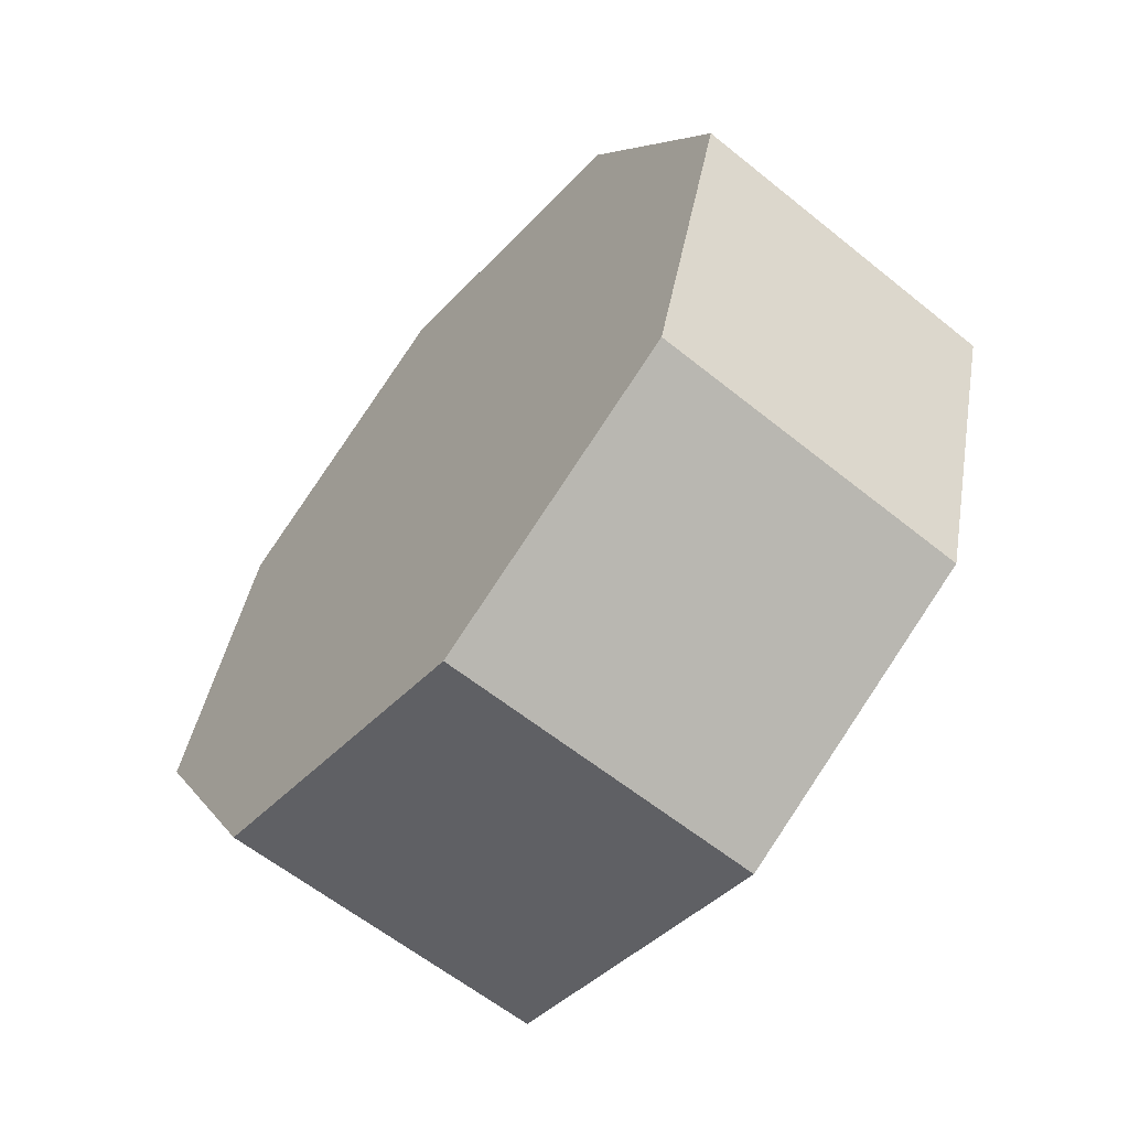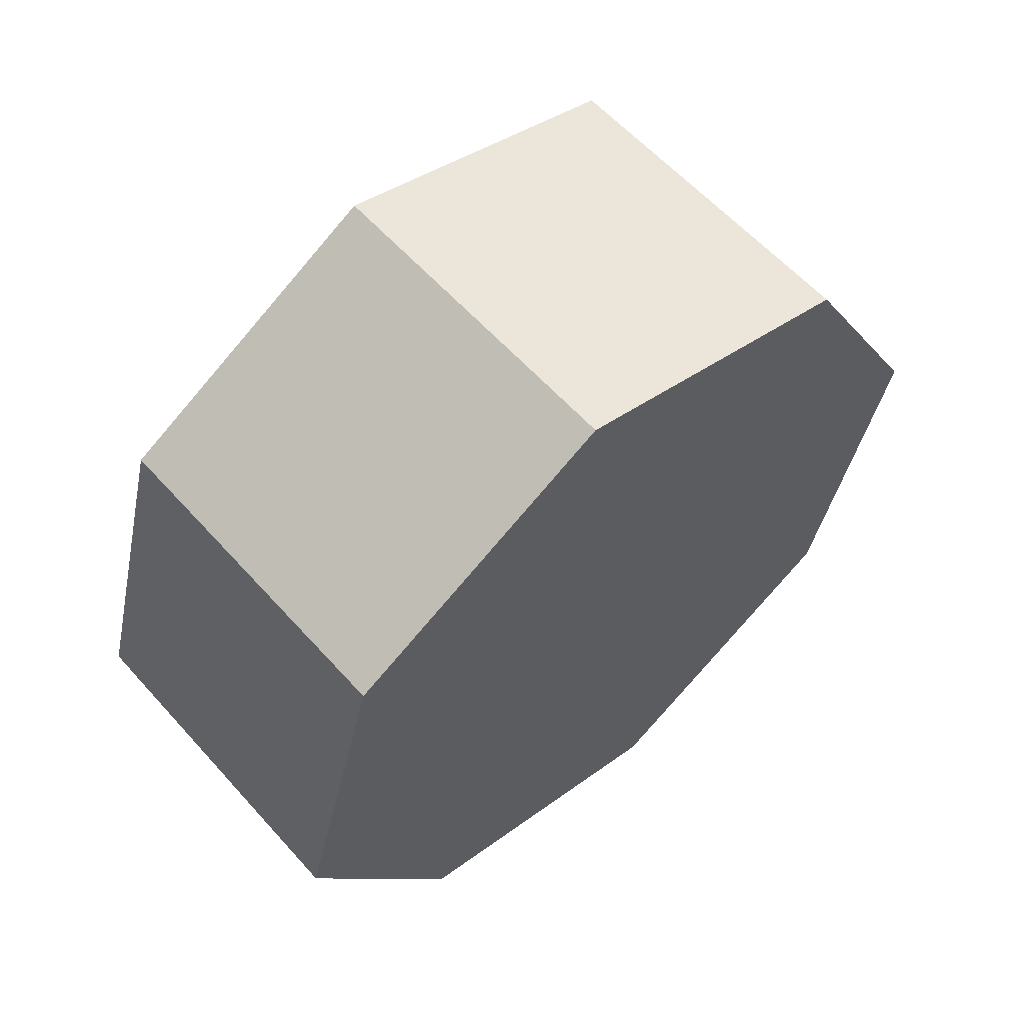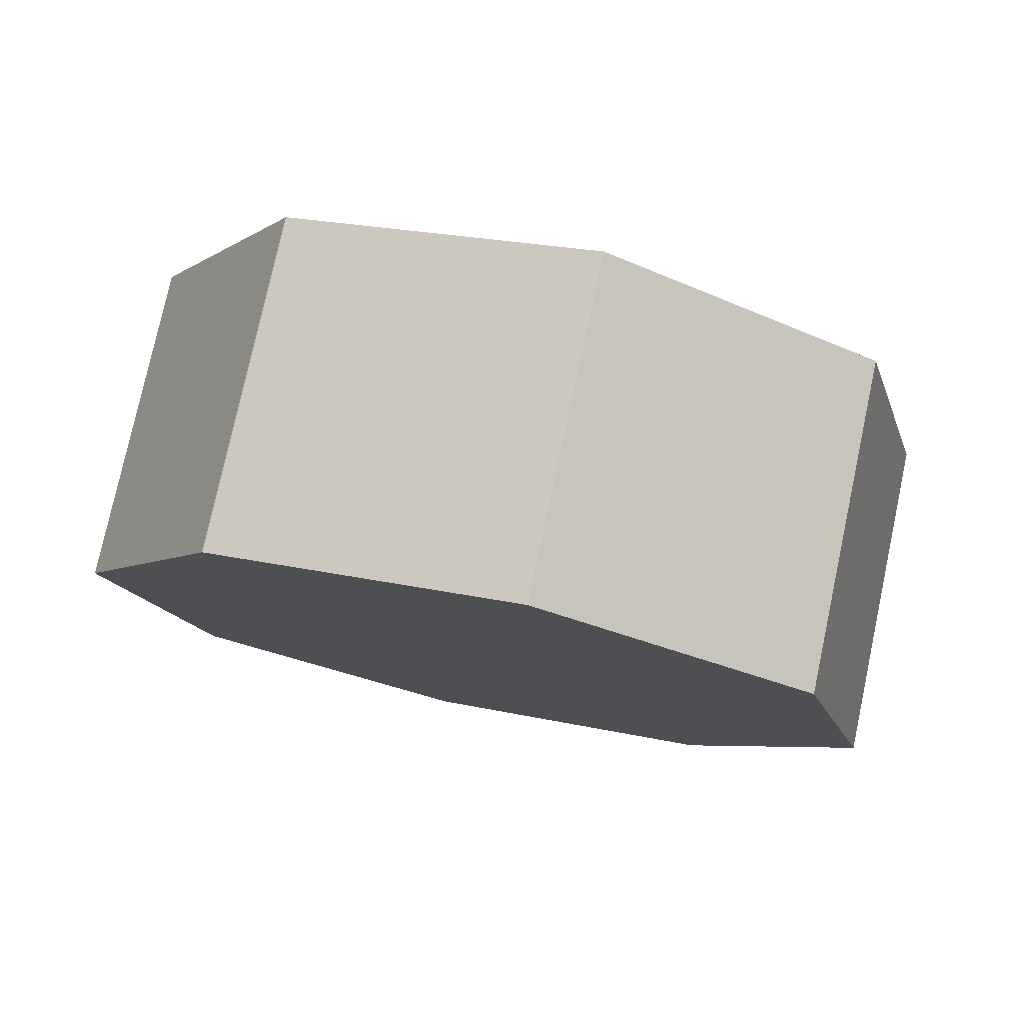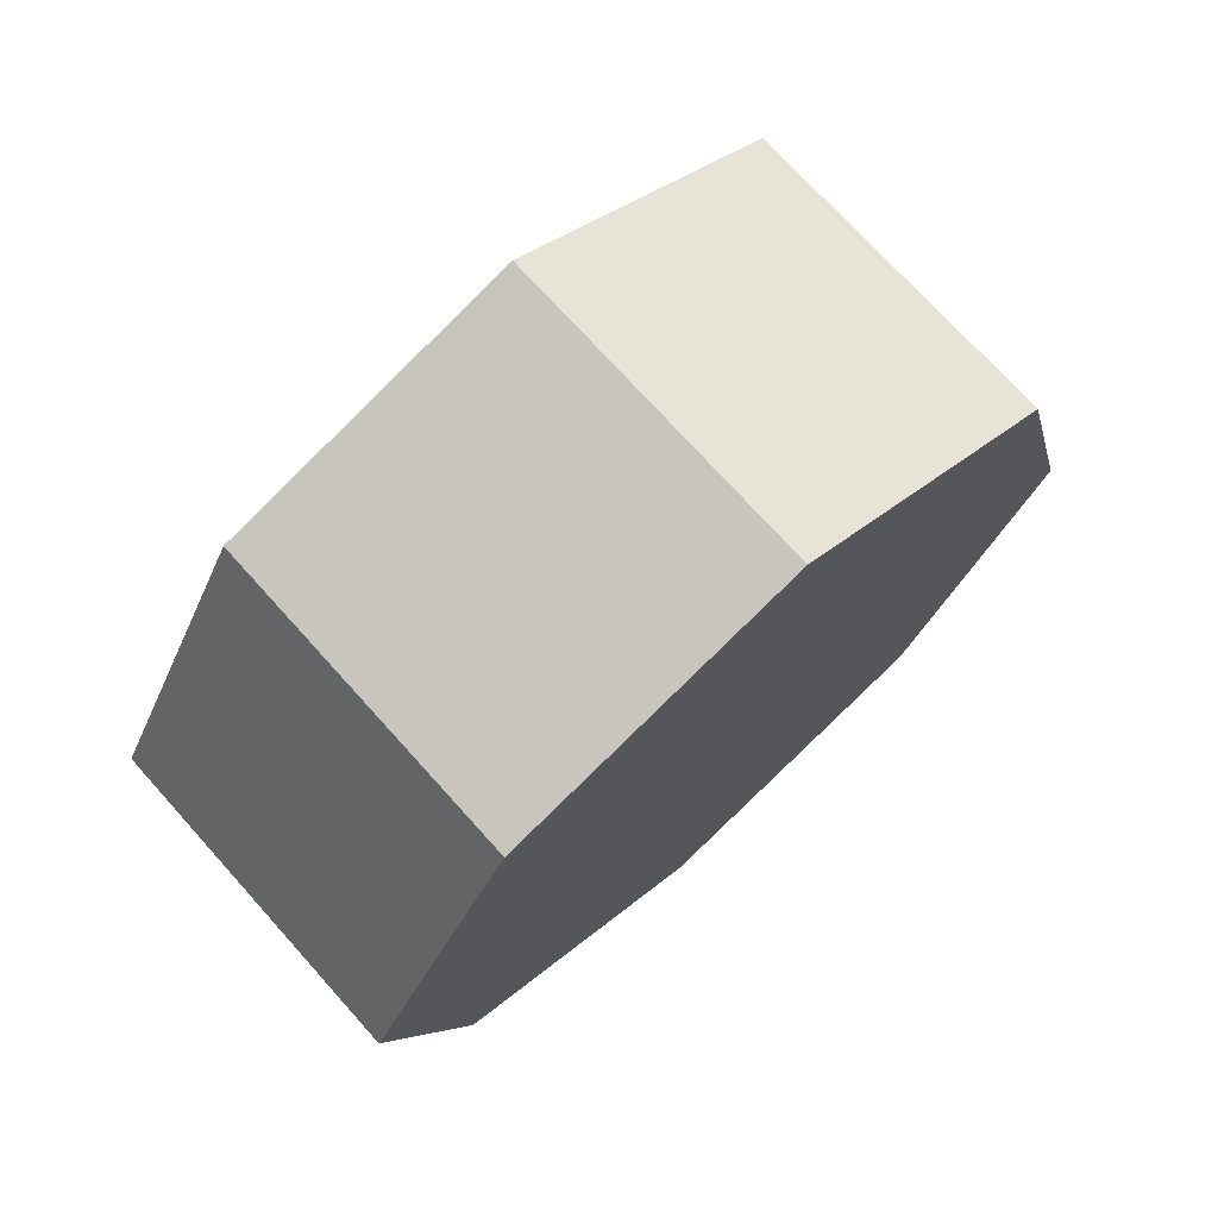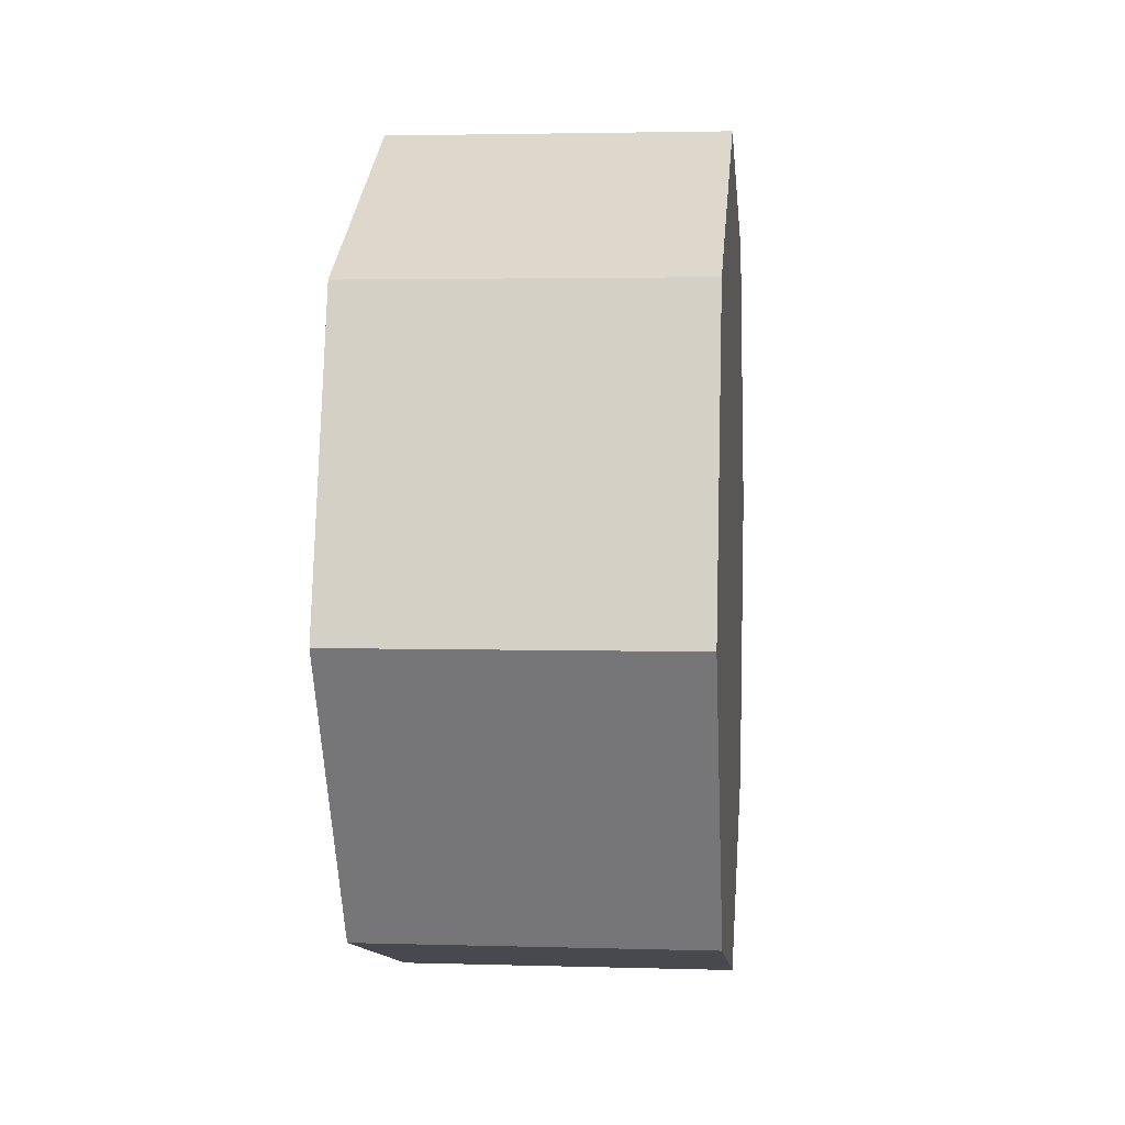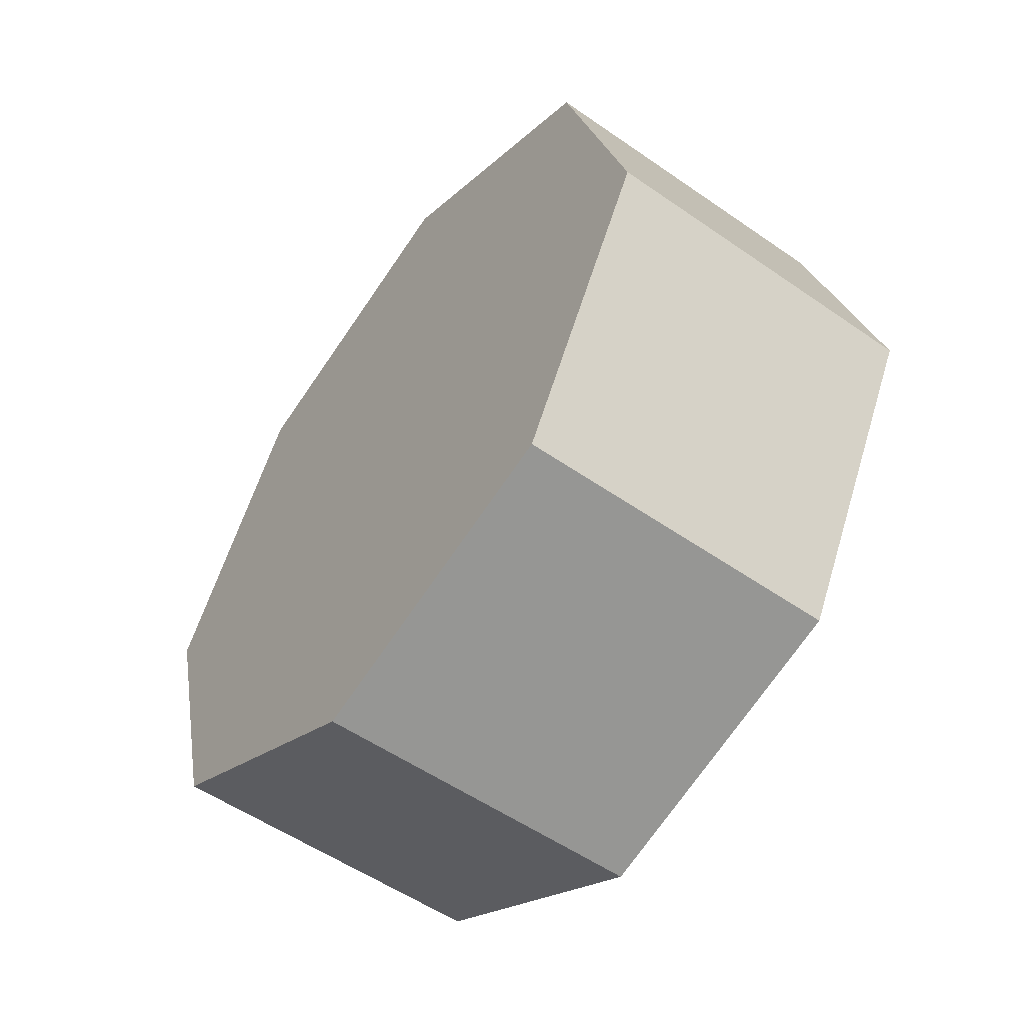
<metadata>
{"format":"obj","ext":"obj","renderer":"f3d","projection":"perspective","resolution":1024,"background":"white","views":[{"elev":-60.5,"azim":140.5,"up":"+Y"},{"elev":59.7,"azim":48.4,"up":"+Z"},{"elev":77.7,"azim":-77.9,"up":"+Z"},{"elev":73.1,"azim":-132.0,"up":"+Y"},{"elev":3.0,"azim":5.8,"up":"+Z"},{"elev":-54.6,"azim":-36.3,"up":"+Y"}]}
</metadata>
<code>
g default
v 2.284 1.493 -0.3353
v 2.284 1.146 -0.5302
v 2.284 0.7636 -0.4231
v 2.284 0.5687 -0.0768
v 2.284 0.6758 0.3059
v 2.284 1.022 0.5007
v 2.284 1.405 0.3936
v 2.284 1.6 0.04733
v 1.867 1.493 -0.3353
v 1.867 1.146 -0.5302
v 1.867 0.7636 -0.4231
v 1.867 0.5687 -0.0768
v 1.867 0.6758 0.3059
v 1.867 1.022 0.5007
v 1.867 1.405 0.3936
v 1.867 1.6 0.04733
v 2.284 1.084 -0.01473
v 1.867 1.084 -0.01473
g Radio:pCylinder1
f 1 2 9
f 9 2 10
f 2 3 10
f 10 3 11
f 3 4 11
f 11 4 12
f 4 5 12
f 12 5 13
f 5 6 13
f 13 6 14
f 6 7 14
f 14 7 15
f 7 8 15
f 15 8 16
f 8 1 16
f 16 1 9
f 2 1 17
f 3 2 17
f 4 3 17
f 5 4 17
f 6 5 17
f 7 6 17
f 8 7 17
f 1 8 17
f 9 10 18
f 10 11 18
f 11 12 18
f 12 13 18
f 13 14 18
f 14 15 18
f 15 16 18
f 16 9 18

</code>
